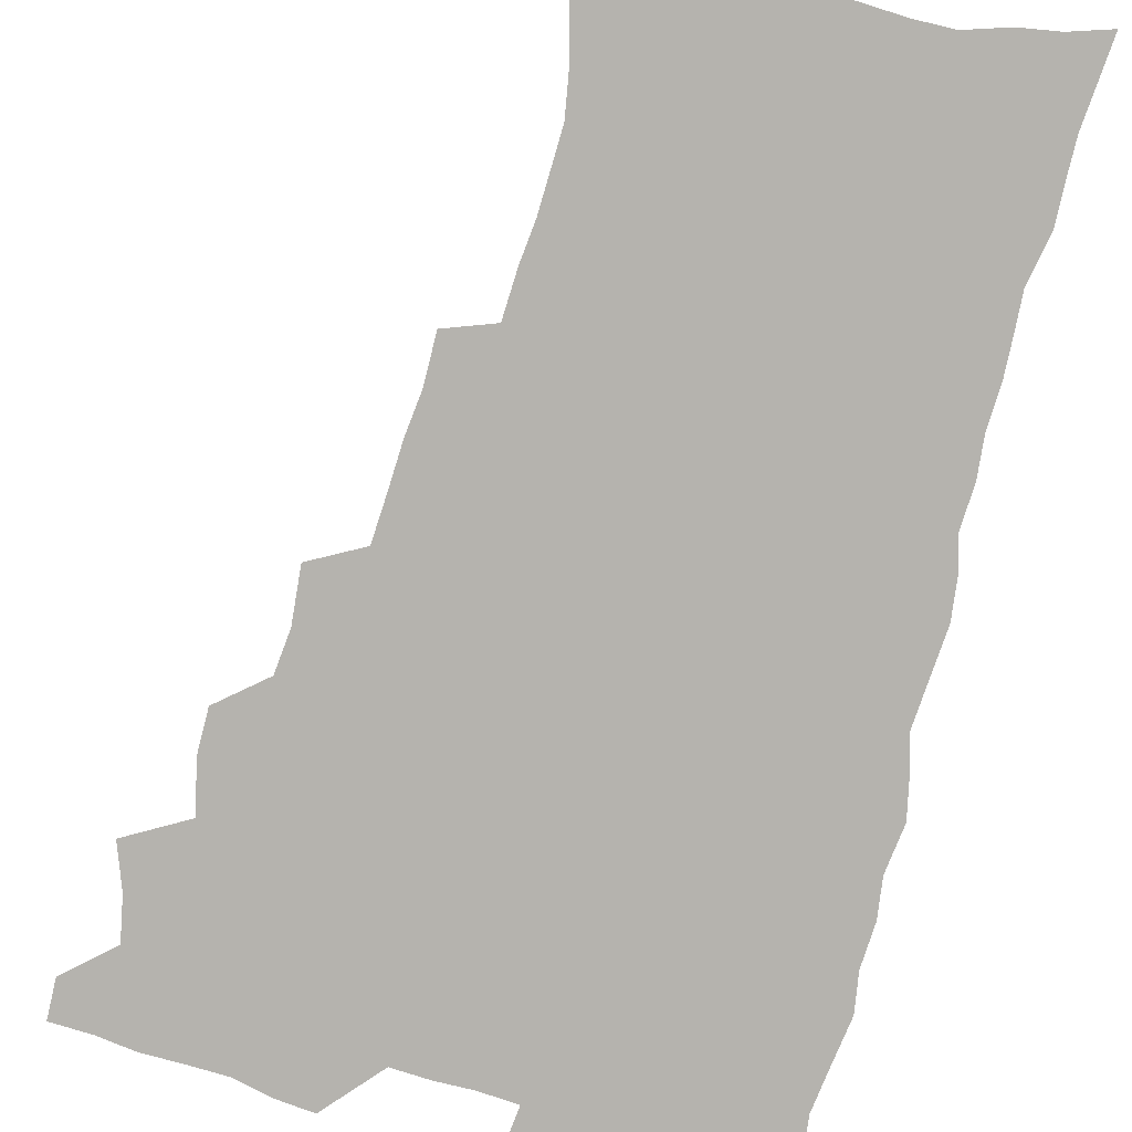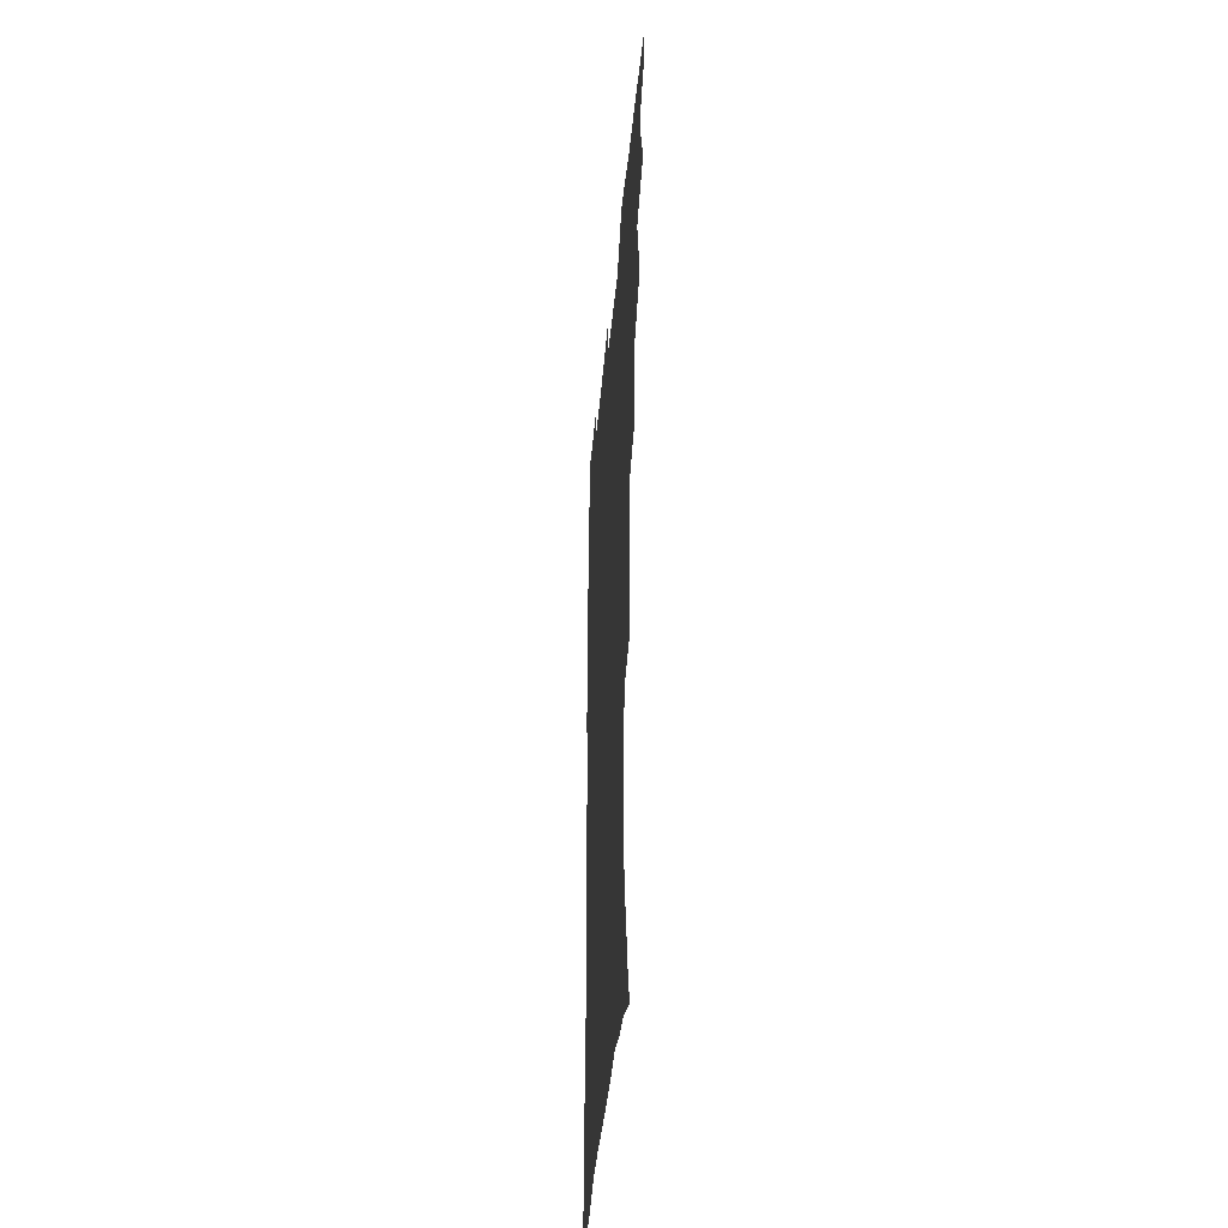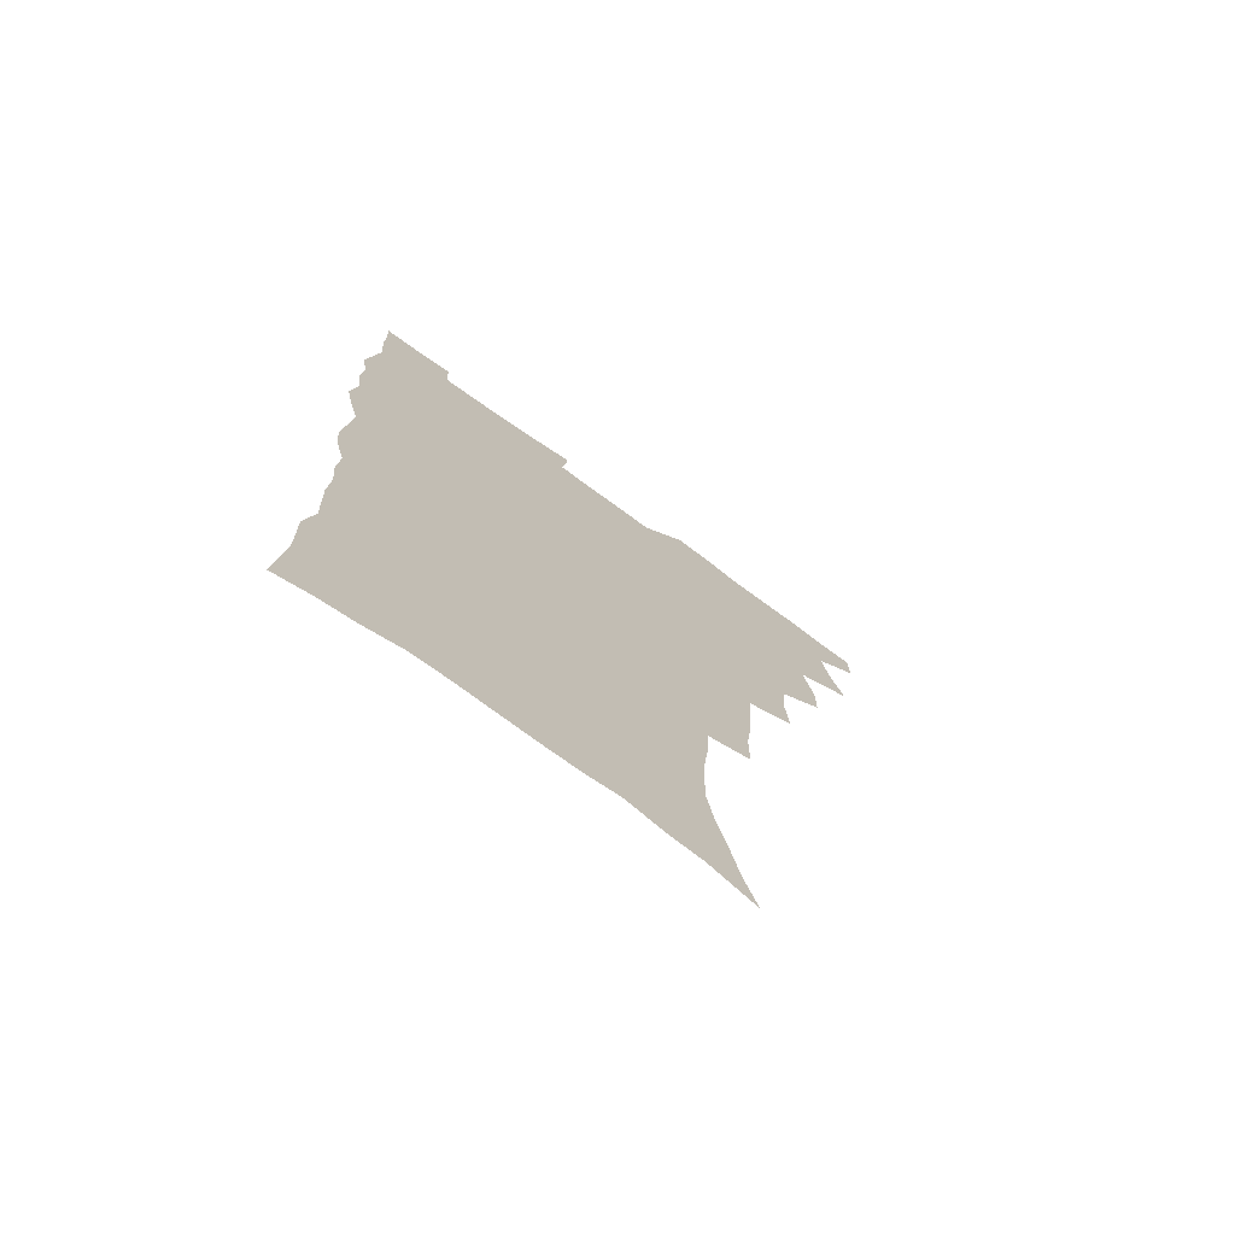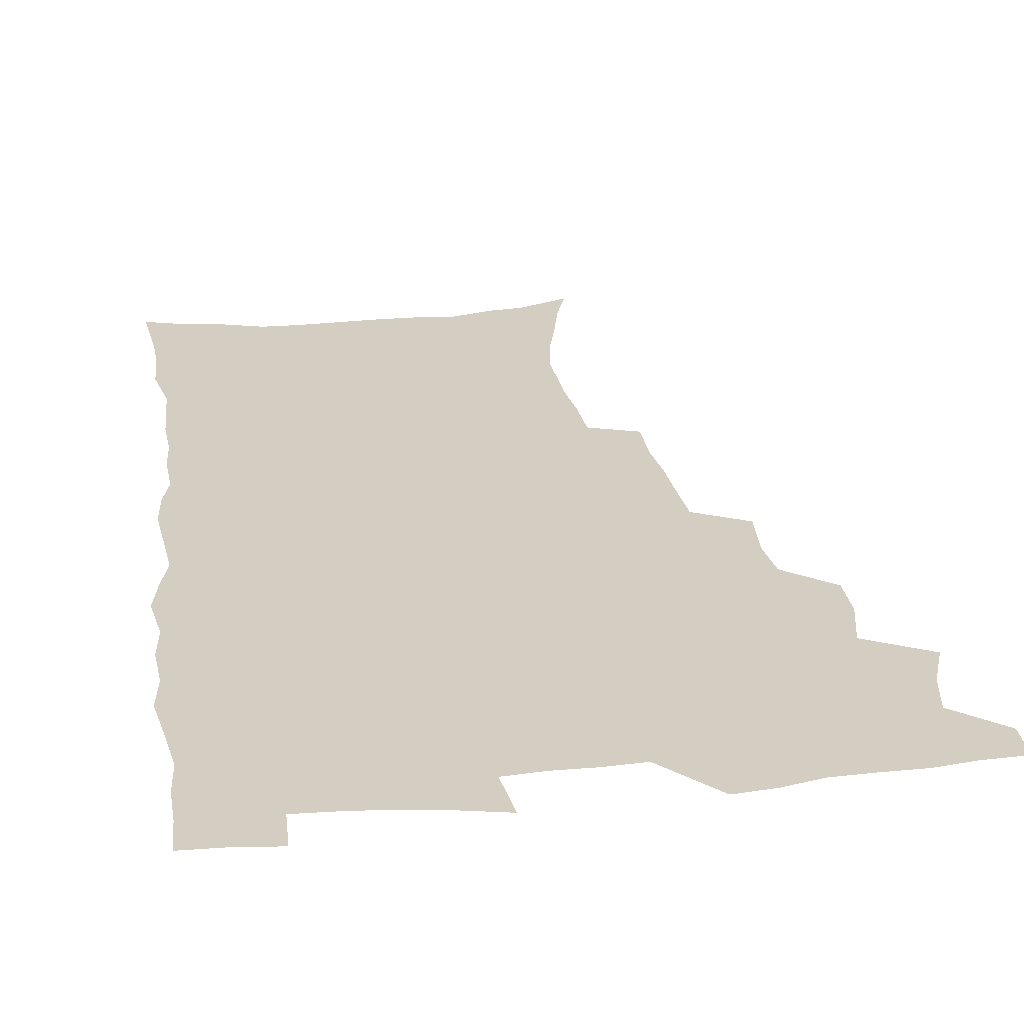
<metadata>
{"format":"obj","ext":"obj","renderer":"f3d","projection":"perspective","resolution":1024,"background":"white","views":[{"elev":-79.9,"azim":-14.2,"up":"+Z"},{"elev":-42.5,"azim":-95.2,"up":"+Y"},{"elev":-74.1,"azim":144.1,"up":"+Y"},{"elev":25.2,"azim":171.8,"up":"+Z"}]}
</metadata>
<code>
v 480.2 537.6 0
v 480.4 552.5 0
v 488.5 489.8 0
v 494.3 506.2 0
v 497.3 522.6 0
v 497.3 537.6 0
v 495.7 553.2 0
v 506.8 441.9 0
v 506.7 458.4 0
v 510.9 477.3 0
v 514.8 493.9 0
v 512.4 508 0
v 514.1 523.1 0
v 513.2 537.8 0
v 510.4 555.4 0
v 524 391.6 0
v 525.6 411.9 0
v 523.8 427.8 0
v 527.6 447.2 0
v 527.7 463.3 0
v 527.4 478.7 0
v 528.7 494.2 0
v 529.5 509.2 0
v 529.5 523.5 0
v 528.5 537.8 0
v 525.6 555.6 0
v 547.1 312.6 0
v 547.1 331.2 0
v 545.2 346.9 0
v 544.3 364.2 0
v 543.1 381.5 0
v 542.2 398.9 0
v 542.2 416.2 0
v 545.2 435.5 0
v 543.4 449.6 0
v 544.7 465.7 0
v 545.4 481 0
v 544 495.2 0
v 544.6 509.7 0
v 544.1 524.3 0
v 542.7 539 0
v 540.4 556.2 0
v 552.4 175.5 0
v 557.8 191.7 0
v 561.3 207.6 0
v 566.1 226.3 0
v 568.9 243.8 0
v 568.4 258.1 0
v 567.8 273.4 0
v 566.1 288.2 0
v 565.1 306.2 0
v 564.3 323.9 0
v 562.6 339.3 0
v 561.6 355.6 0
v 560.5 371.7 0
v 559.7 388.1 0
v 560 405.4 0
v 559.8 421.7 0
v 559.5 437.1 0
v 561.4 453.8 0
v 560.1 467.5 0
v 560.7 482.3 0
v 561.7 496.5 0
v 559.9 510.8 0
v 558.6 525.5 0
v 557.1 540.9 0
v 554.6 559.7 0
v 571.2 183.5 0
v 572.6 196.8 0
v 579.7 218.9 0
v 581.9 235.8 0
v 582.6 251.7 0
v 582.6 267.3 0
v 581.1 281.1 0
v 579.3 295.3 0
v 579.7 314.8 0
v 578.8 330.9 0
v 577.8 346.1 0
v 577.3 362.3 0
v 575.6 376.7 0
v 575.9 393.9 0
v 574.6 408.1 0
v 575.5 425 0
v 574.9 439.5 0
v 575.4 454.7 0
v 575.4 469.1 0
v 575.7 483.5 0
v 575.1 497.3 0
v 575.4 511 0
v 574 525.4 0
v 572.2 541.2 0
v 568.9 561.3 0
v 584.2 185 0
v 591.1 207.2 0
v 594.7 226.4 0
v 594.9 240.8 0
v 596.4 259.4 0
v 595.4 272.7 0
v 594 286.5 0
v 593.8 303.9 0
v 592.6 318.6 0
v 591.2 332.9 0
v 592.3 352 0
v 591.2 365.9 0
v 590.1 380.7 0
v 589.9 396.5 0
v 590.1 411.9 0
v 590.3 427.4 0
v 589.6 441.3 0
v 589.7 455.9 0
v 590.6 470.9 0
v 590.2 484.2 0
v 589.6 497.9 0
v 589.2 511.8 0
v 588 526.5 0
v 587.1 540.9 0
v 600.3 189.7 0
v 604.7 209.9 0
v 606.8 227.8 0
v 607.7 244.4 0
v 607.9 260.2 0
v 607.2 274.5 0
v 606.7 290.6 0
v 606.2 306.3 0
v 605.7 322.8 0
v 605.7 339.8 0
v 604.8 351.9 0
v 604.4 368.4 0
v 604 383.8 0
v 604.4 400.2 0
v 603.8 413.2 0
v 603.9 428.4 0
v 603.7 442.5 0
v 603.6 456.6 0
v 603.9 470.7 0
v 604 484.5 0
v 604.2 498.2 0
v 603.5 512.1 0
v 602.2 527.1 0
v 601.3 541.8 0
v 614.4 188 0
v 618.5 213 0
v 619.7 230.7 0
v 619.9 245.9 0
v 620.1 262.6 0
v 619.6 277 0
v 618.9 291.6 0
v 618.7 309.1 0
v 618.5 326.1 0
v 618.1 340.9 0
v 617.6 354.1 0
v 617.4 369.8 0
v 617.2 384.6 0
v 617.2 399.9 0
v 617 412.9 0
v 617.4 429.5 0
v 617.3 443 0
v 617.6 457.6 0
v 617.7 471.3 0
v 617.7 484.6 0
v 617.8 498.4 0
v 617.9 512 0
v 617.8 525.7 0
v 616.1 541.7 0
v 629.6 188.1 0
v 631.5 212 0
v 632.1 231 0
v 632.3 247.6 0
v 632.2 263.8 0
v 631.9 278.5 0
v 631.6 294.8 0
v 631.1 310 0
v 630.9 325.9 0
v 630.6 340.7 0
v 630.4 355.3 0
v 630.3 370 0
v 630.3 385.8 0
v 630.3 399.8 0
v 630.4 414.3 0
v 630.6 429.8 0
v 630.7 443.2 0
v 631 457.4 0
v 631.2 471.1 0
v 631.3 484.7 0
v 631.6 498.4 0
v 631.7 511.9 0
v 631.6 525.5 0
v 630.3 542.9 0
v 628 562.3 0
v 644.9 188.9 0
v 644.9 213.2 0
v 644.7 230.9 0
v 644.7 246 0
v 644.3 263.5 0
v 644.2 279.2 0
v 643.9 294.5 0
v 643.4 311.4 0
v 643.3 326 0
v 643.3 339.9 0
v 643.2 354.4 0
v 643.1 370.6 0
v 643.2 385.3 0
v 643.4 399.7 0
v 643.6 414.2 0
v 643.7 429.2 0
v 644.1 443 0
v 644.4 457.2 0
v 644.8 470.9 0
v 645.2 485.1 0
v 645.5 498.5 0
v 645.5 511.8 0
v 645.6 526 0
v 645.4 541.4 0
v 644.2 558.7 0
v 660 189.8 0
v 658.4 211.6 0
v 657.6 228.9 0
v 657.1 245.6 0
v 658.7 257.5 0
v 656.7 277.5 0
v 656.4 293.2 0
v 656.1 308.8 0
v 655.7 325.1 0
v 655.8 339.8 0
v 655.9 354.3 0
v 656 369.4 0
v 656.3 384.1 0
v 656.8 398.1 0
v 656.9 413.1 0
v 657.5 427.2 0
v 657.7 441.9 0
v 658.5 455.6 0
v 658.5 470.3 0
v 658.8 484.3 0
v 659 498.2 0
v 659.6 512 0
v 659.8 526 0
v 660.3 540.1 0
v 659.9 556 0
v 674.6 189.6 0
v 672.4 208.8 0
v 670.4 228.4 0
v 670.9 242.1 0
v 670.4 257.8 0
v 668.4 278.6 0
v 668.9 291.9 0
v 668.1 309.1 0
v 668 323.9 0
v 668.4 338.1 0
v 669.1 352.1 0
v 668.7 368.2 0
v 669.7 381.9 0
v 670.2 396.3 0
v 671.7 409.6 0
v 671.7 424.7 0
v 671.4 440.3 0
v 672.3 454.4 0
v 672.6 468.9 0
v 672.2 484.1 0
v 672.9 497.6 0
v 673.6 511.4 0
v 674.2 525.7 0
v 674.6 540 0
v 675.1 554.7 0
v 690.5 184.7 0
v 687.1 204.6 0
v 683.6 225.7 0
v 683.9 240.3 0
v 682.7 257.2 0
v 682.9 272.4 0
v 681.6 289.4 0
v 682 303.8 0
v 680.4 321.3 0
v 682.4 333.9 0
v 682.7 348.8 0
v 683.9 362.9 0
v 683.6 378.6 0
v 684.4 393 0
v 685.6 407.2 0
v 685.4 422.9 0
v 686.7 436.9 0
v 686.7 452.3 0
v 687.2 467 0
v 687 482 0
v 687.8 496.2 0
v 688 510.7 0
v 688.7 525 0
v 689.2 539.2 0
v 689.8 554.1 0
v 690.3 570.4 0
v 704.7 182.5 0
v 701.8 200.8 0
v 700.7 217.2 0
v 699.4 233.7 0
v 696.8 252.1 0
v 696.9 267.1 0
v 696.6 282.5 0
v 696 298.5 0
v 696.9 312.8 0
v 697.2 327.8 0
v 697.9 342.5 0
v 700.1 356.1 0
v 700 372 0
v 699.8 387.9 0
v 700.6 403 0
v 700.6 418.9 0
v 700.7 434.3 0
v 703.2 448.2 0
v 703.3 463.6 0
v 701.5 480.2 0
v 703.6 494 0
v 703.5 509.2 0
v 703.2 524.3 0
v 703.5 538.5 0
v 704.9 553.6 0
v 705.7 568.6 0
v 720 177.8 0
v 718.5 193.8 0
v 717 209.9 0
v 717.2 224.1 0
v 717.7 238.7 0
v 714 257.8 0
v 714.7 271.8 0
v 715.2 286.5 0
v 714.4 302.8 0
v 715.7 317.2 0
v 714.8 333.9 0
v 718.2 346.8 0
v 719.8 361.5 0
v 718.3 379.2 0
v 716.9 397 0
v 720.5 410.7 0
v 723.4 425.1 0
v 721 443 0
v 722.8 457.7 0
v 721.8 474.3 0
v 724 488.9 0
v 721.4 506.1 0
v 719 523.3 0
v 720.4 538.2 0
v 720.1 553.2 0
v 720.8 568.2 0
f 5 6 1
f 1 6 2
f 6 7 2
f 10 11 3
f 3 11 4
f 11 12 4
f 4 12 5
f 12 13 5
f 5 13 6
f 13 14 6
f 6 14 7
f 14 15 7
f 18 19 8
f 8 19 9
f 19 20 9
f 9 20 10
f 20 21 10
f 10 21 11
f 21 22 11
f 11 22 12
f 22 23 12
f 12 23 13
f 23 24 13
f 13 24 14
f 24 25 14
f 14 25 15
f 25 26 15
f 31 32 16
f 16 32 17
f 32 33 17
f 17 33 18
f 33 34 18
f 18 34 19
f 34 35 19
f 19 35 20
f 35 36 20
f 20 36 21
f 36 37 21
f 21 37 22
f 37 38 22
f 22 38 23
f 38 39 23
f 23 39 24
f 39 40 24
f 24 40 25
f 40 41 25
f 25 41 26
f 41 42 26
f 51 52 27
f 27 52 28
f 52 53 28
f 28 53 29
f 53 54 29
f 29 54 30
f 54 55 30
f 30 55 31
f 55 56 31
f 31 56 32
f 56 57 32
f 32 57 33
f 57 58 33
f 33 58 34
f 58 59 34
f 34 59 35
f 59 60 35
f 35 60 36
f 60 61 36
f 36 61 37
f 61 62 37
f 37 62 38
f 62 63 38
f 38 63 39
f 63 64 39
f 39 64 40
f 64 65 40
f 40 65 41
f 65 66 41
f 41 66 42
f 66 67 42
f 43 68 44
f 68 69 44
f 44 69 45
f 69 70 45
f 45 70 46
f 70 71 46
f 46 71 47
f 71 72 47
f 47 72 48
f 72 73 48
f 48 73 49
f 73 74 49
f 49 74 50
f 74 75 50
f 50 75 51
f 75 76 51
f 51 76 52
f 76 77 52
f 52 77 53
f 77 78 53
f 53 78 54
f 78 79 54
f 54 79 55
f 79 80 55
f 55 80 56
f 80 81 56
f 56 81 57
f 81 82 57
f 57 82 58
f 82 83 58
f 58 83 59
f 83 84 59
f 59 84 60
f 84 85 60
f 60 85 61
f 85 86 61
f 61 86 62
f 86 87 62
f 62 87 63
f 87 88 63
f 63 88 64
f 88 89 64
f 64 89 65
f 89 90 65
f 65 90 66
f 90 91 66
f 66 91 67
f 91 92 67
f 68 93 69
f 93 94 69
f 69 94 70
f 94 95 70
f 70 95 71
f 95 96 71
f 71 96 72
f 96 97 72
f 72 97 73
f 97 98 73
f 73 98 74
f 98 99 74
f 74 99 75
f 99 100 75
f 75 100 76
f 100 101 76
f 76 101 77
f 101 102 77
f 77 102 78
f 102 103 78
f 78 103 79
f 103 104 79
f 79 104 80
f 104 105 80
f 80 105 81
f 105 106 81
f 81 106 82
f 106 107 82
f 82 107 83
f 107 108 83
f 83 108 84
f 108 109 84
f 84 109 85
f 109 110 85
f 85 110 86
f 110 111 86
f 86 111 87
f 111 112 87
f 87 112 88
f 112 113 88
f 88 113 89
f 113 114 89
f 89 114 90
f 114 115 90
f 90 115 91
f 115 116 91
f 91 116 92
f 93 117 94
f 117 118 94
f 94 118 95
f 118 119 95
f 95 119 96
f 119 120 96
f 96 120 97
f 120 121 97
f 97 121 98
f 121 122 98
f 98 122 99
f 122 123 99
f 99 123 100
f 123 124 100
f 100 124 101
f 124 125 101
f 101 125 102
f 125 126 102
f 102 126 103
f 126 127 103
f 103 127 104
f 127 128 104
f 104 128 105
f 128 129 105
f 105 129 106
f 129 130 106
f 106 130 107
f 130 131 107
f 107 131 108
f 131 132 108
f 108 132 109
f 132 133 109
f 109 133 110
f 133 134 110
f 110 134 111
f 134 135 111
f 111 135 112
f 135 136 112
f 112 136 113
f 136 137 113
f 113 137 114
f 137 138 114
f 114 138 115
f 138 139 115
f 115 139 116
f 139 140 116
f 117 141 118
f 141 142 118
f 118 142 119
f 142 143 119
f 119 143 120
f 143 144 120
f 120 144 121
f 144 145 121
f 121 145 122
f 145 146 122
f 122 146 123
f 146 147 123
f 123 147 124
f 147 148 124
f 124 148 125
f 148 149 125
f 125 149 126
f 149 150 126
f 126 150 127
f 150 151 127
f 127 151 128
f 151 152 128
f 128 152 129
f 152 153 129
f 129 153 130
f 153 154 130
f 130 154 131
f 154 155 131
f 131 155 132
f 155 156 132
f 132 156 133
f 156 157 133
f 133 157 134
f 157 158 134
f 134 158 135
f 158 159 135
f 135 159 136
f 159 160 136
f 136 160 137
f 160 161 137
f 137 161 138
f 161 162 138
f 138 162 139
f 162 163 139
f 139 163 140
f 163 164 140
f 141 165 142
f 165 166 142
f 142 166 143
f 166 167 143
f 143 167 144
f 167 168 144
f 144 168 145
f 168 169 145
f 145 169 146
f 169 170 146
f 146 170 147
f 170 171 147
f 147 171 148
f 171 172 148
f 148 172 149
f 172 173 149
f 149 173 150
f 173 174 150
f 150 174 151
f 174 175 151
f 151 175 152
f 175 176 152
f 152 176 153
f 176 177 153
f 153 177 154
f 177 178 154
f 154 178 155
f 178 179 155
f 155 179 156
f 179 180 156
f 156 180 157
f 180 181 157
f 157 181 158
f 181 182 158
f 158 182 159
f 182 183 159
f 159 183 160
f 183 184 160
f 160 184 161
f 184 185 161
f 161 185 162
f 185 186 162
f 162 186 163
f 186 187 163
f 163 187 164
f 187 188 164
f 165 190 166
f 190 191 166
f 166 191 167
f 191 192 167
f 167 192 168
f 192 193 168
f 168 193 169
f 193 194 169
f 169 194 170
f 194 195 170
f 170 195 171
f 195 196 171
f 171 196 172
f 196 197 172
f 172 197 173
f 197 198 173
f 173 198 174
f 198 199 174
f 174 199 175
f 199 200 175
f 175 200 176
f 200 201 176
f 176 201 177
f 201 202 177
f 177 202 178
f 202 203 178
f 178 203 179
f 203 204 179
f 179 204 180
f 204 205 180
f 180 205 181
f 205 206 181
f 181 206 182
f 206 207 182
f 182 207 183
f 207 208 183
f 183 208 184
f 208 209 184
f 184 209 185
f 209 210 185
f 185 210 186
f 210 211 186
f 186 211 187
f 211 212 187
f 187 212 188
f 212 213 188
f 188 213 189
f 213 214 189
f 190 215 191
f 215 216 191
f 191 216 192
f 216 217 192
f 192 217 193
f 217 218 193
f 193 218 194
f 218 219 194
f 194 219 195
f 219 220 195
f 195 220 196
f 220 221 196
f 196 221 197
f 221 222 197
f 197 222 198
f 222 223 198
f 198 223 199
f 223 224 199
f 199 224 200
f 224 225 200
f 200 225 201
f 225 226 201
f 201 226 202
f 226 227 202
f 202 227 203
f 227 228 203
f 203 228 204
f 228 229 204
f 204 229 205
f 229 230 205
f 205 230 206
f 230 231 206
f 206 231 207
f 231 232 207
f 207 232 208
f 232 233 208
f 208 233 209
f 233 234 209
f 209 234 210
f 234 235 210
f 210 235 211
f 235 236 211
f 211 236 212
f 236 237 212
f 212 237 213
f 237 238 213
f 213 238 214
f 238 239 214
f 215 240 216
f 240 241 216
f 216 241 217
f 241 242 217
f 217 242 218
f 242 243 218
f 218 243 219
f 243 244 219
f 219 244 220
f 244 245 220
f 220 245 221
f 245 246 221
f 221 246 222
f 246 247 222
f 222 247 223
f 247 248 223
f 223 248 224
f 248 249 224
f 224 249 225
f 249 250 225
f 225 250 226
f 250 251 226
f 226 251 227
f 251 252 227
f 227 252 228
f 252 253 228
f 228 253 229
f 253 254 229
f 229 254 230
f 254 255 230
f 230 255 231
f 255 256 231
f 231 256 232
f 256 257 232
f 232 257 233
f 257 258 233
f 233 258 234
f 258 259 234
f 234 259 235
f 259 260 235
f 235 260 236
f 260 261 236
f 236 261 237
f 261 262 237
f 237 262 238
f 262 263 238
f 238 263 239
f 263 264 239
f 240 265 241
f 265 266 241
f 241 266 242
f 266 267 242
f 242 267 243
f 267 268 243
f 243 268 244
f 268 269 244
f 244 269 245
f 269 270 245
f 245 270 246
f 270 271 246
f 246 271 247
f 271 272 247
f 247 272 248
f 272 273 248
f 248 273 249
f 273 274 249
f 249 274 250
f 274 275 250
f 250 275 251
f 275 276 251
f 251 276 252
f 276 277 252
f 252 277 253
f 277 278 253
f 253 278 254
f 278 279 254
f 254 279 255
f 279 280 255
f 255 280 256
f 280 281 256
f 256 281 257
f 281 282 257
f 257 282 258
f 282 283 258
f 258 283 259
f 283 284 259
f 259 284 260
f 284 285 260
f 260 285 261
f 285 286 261
f 261 286 262
f 286 287 262
f 262 287 263
f 287 288 263
f 263 288 264
f 288 289 264
f 265 291 266
f 291 292 266
f 266 292 267
f 292 293 267
f 267 293 268
f 293 294 268
f 268 294 269
f 294 295 269
f 269 295 270
f 295 296 270
f 270 296 271
f 296 297 271
f 271 297 272
f 297 298 272
f 272 298 273
f 298 299 273
f 273 299 274
f 299 300 274
f 274 300 275
f 300 301 275
f 275 301 276
f 301 302 276
f 276 302 277
f 302 303 277
f 277 303 278
f 303 304 278
f 278 304 279
f 304 305 279
f 279 305 280
f 305 306 280
f 280 306 281
f 306 307 281
f 281 307 282
f 307 308 282
f 282 308 283
f 308 309 283
f 283 309 284
f 309 310 284
f 284 310 285
f 310 311 285
f 285 311 286
f 311 312 286
f 286 312 287
f 312 313 287
f 287 313 288
f 313 314 288
f 288 314 289
f 314 315 289
f 289 315 290
f 315 316 290
f 291 317 292
f 317 318 292
f 292 318 293
f 318 319 293
f 293 319 294
f 319 320 294
f 294 320 295
f 320 321 295
f 295 321 296
f 321 322 296
f 296 322 297
f 322 323 297
f 297 323 298
f 323 324 298
f 298 324 299
f 324 325 299
f 299 325 300
f 325 326 300
f 300 326 301
f 326 327 301
f 301 327 302
f 327 328 302
f 302 328 303
f 328 329 303
f 303 329 304
f 329 330 304
f 304 330 305
f 330 331 305
f 305 331 306
f 331 332 306
f 306 332 307
f 332 333 307
f 307 333 308
f 333 334 308
f 308 334 309
f 334 335 309
f 309 335 310
f 335 336 310
f 310 336 311
f 336 337 311
f 311 337 312
f 337 338 312
f 312 338 313
f 338 339 313
f 313 339 314
f 339 340 314
f 314 340 315
f 340 341 315
f 315 341 316
f 341 342 316

</code>
